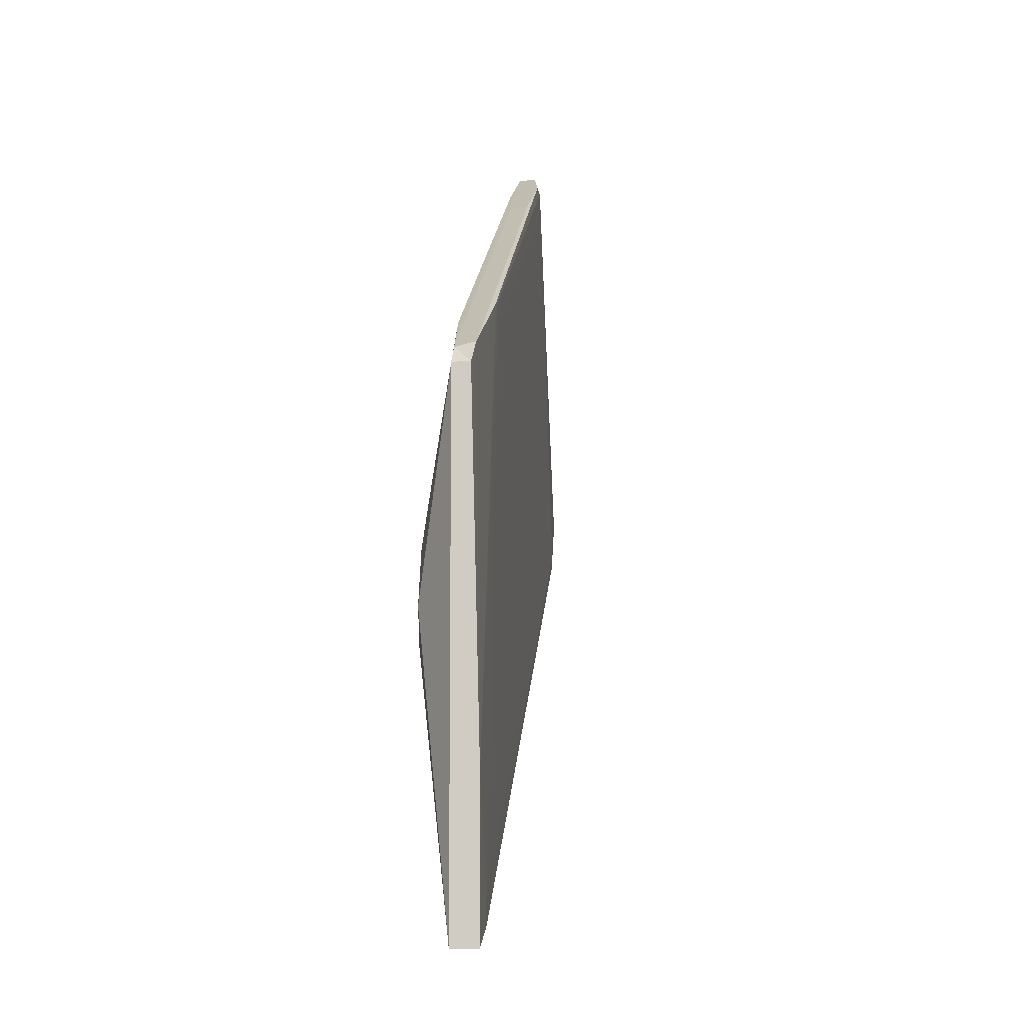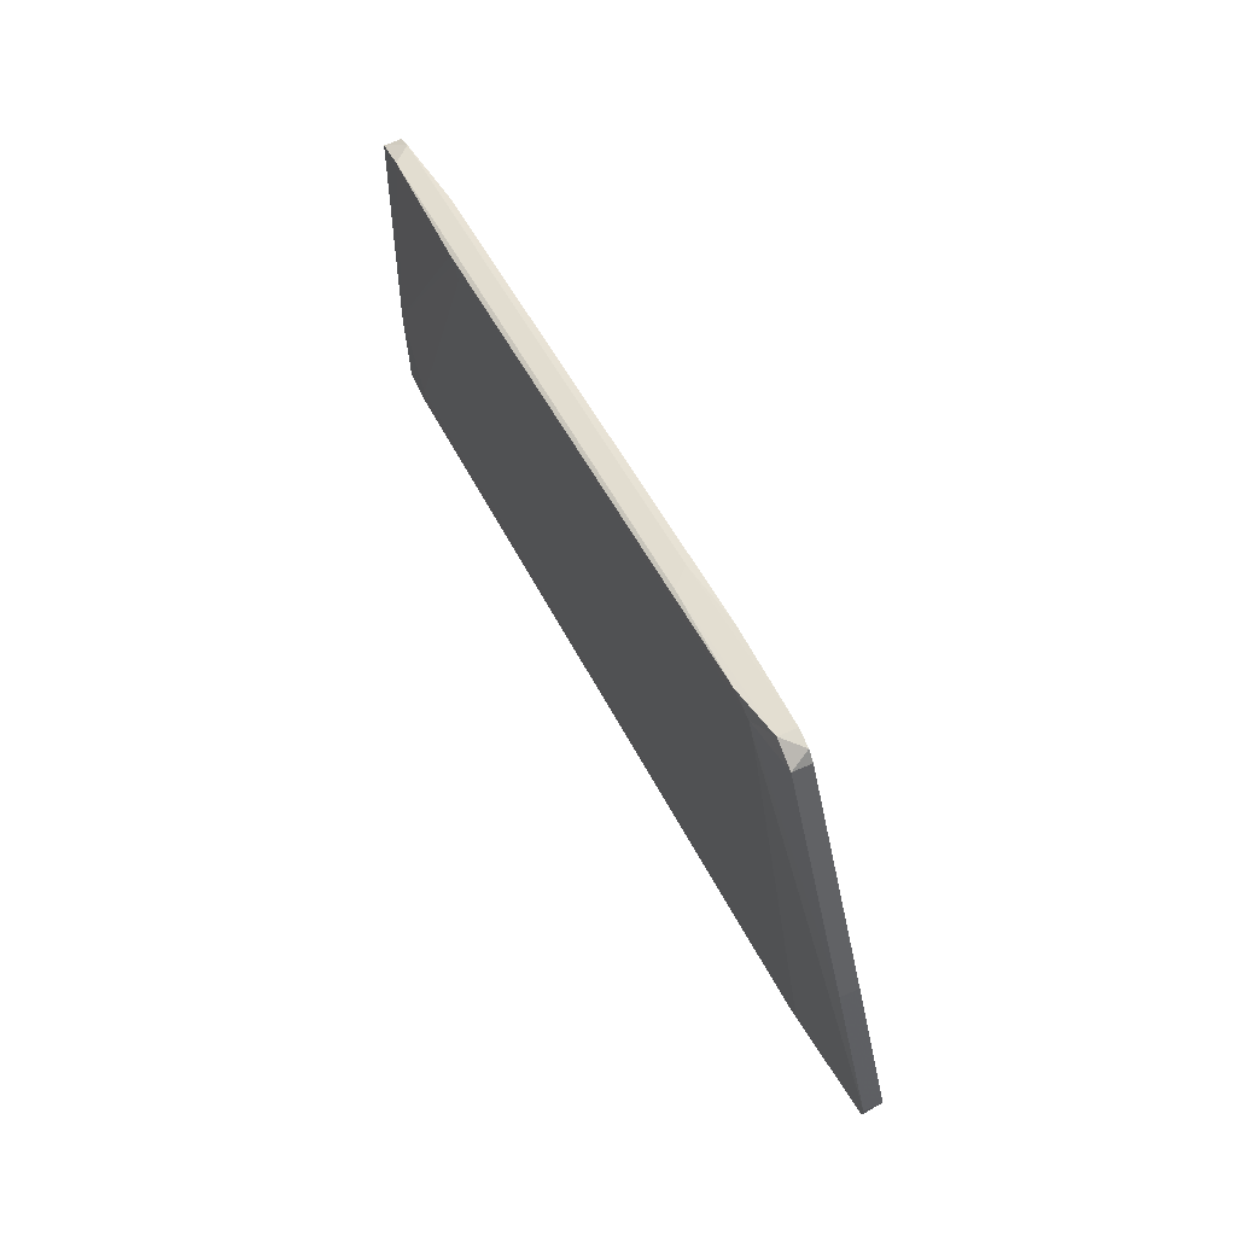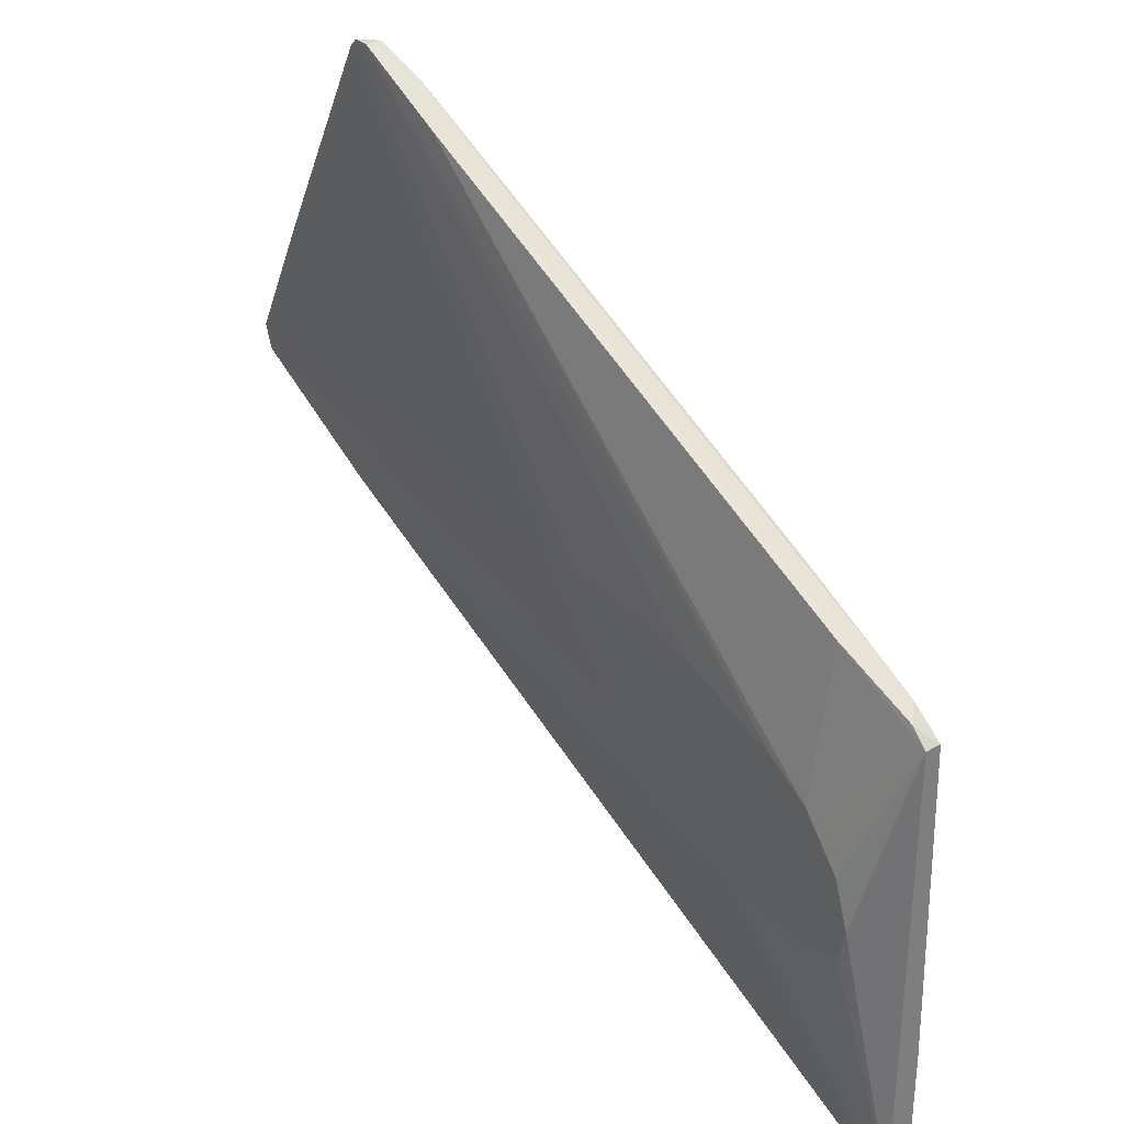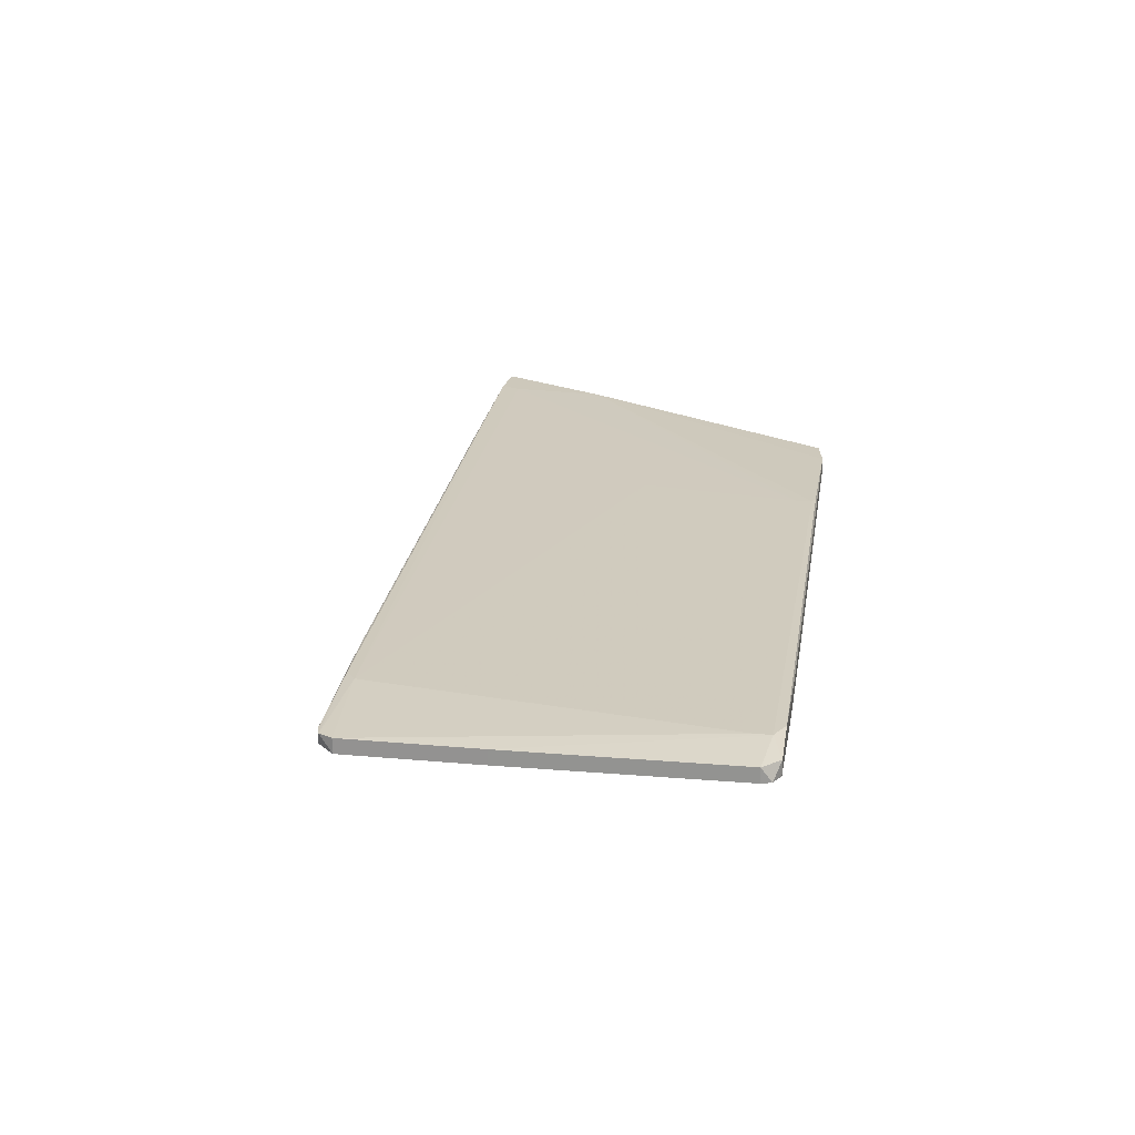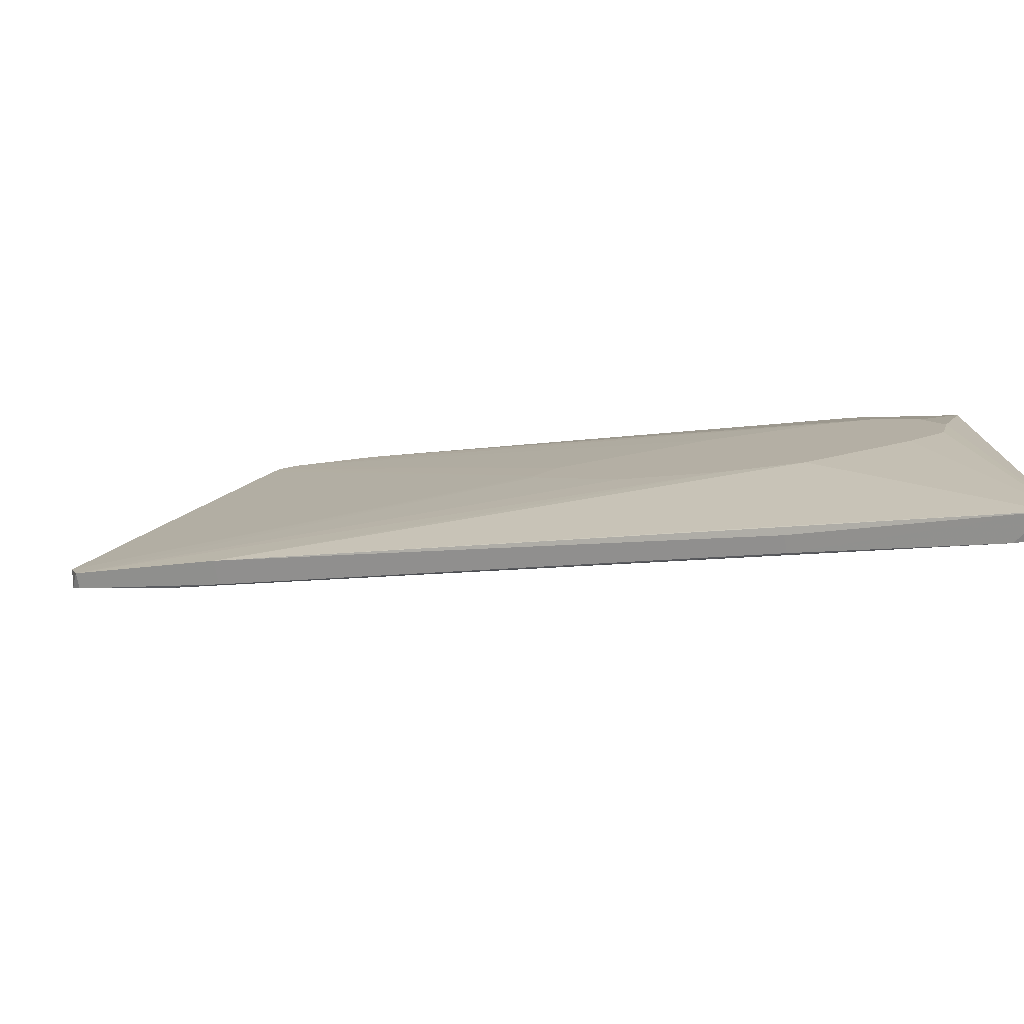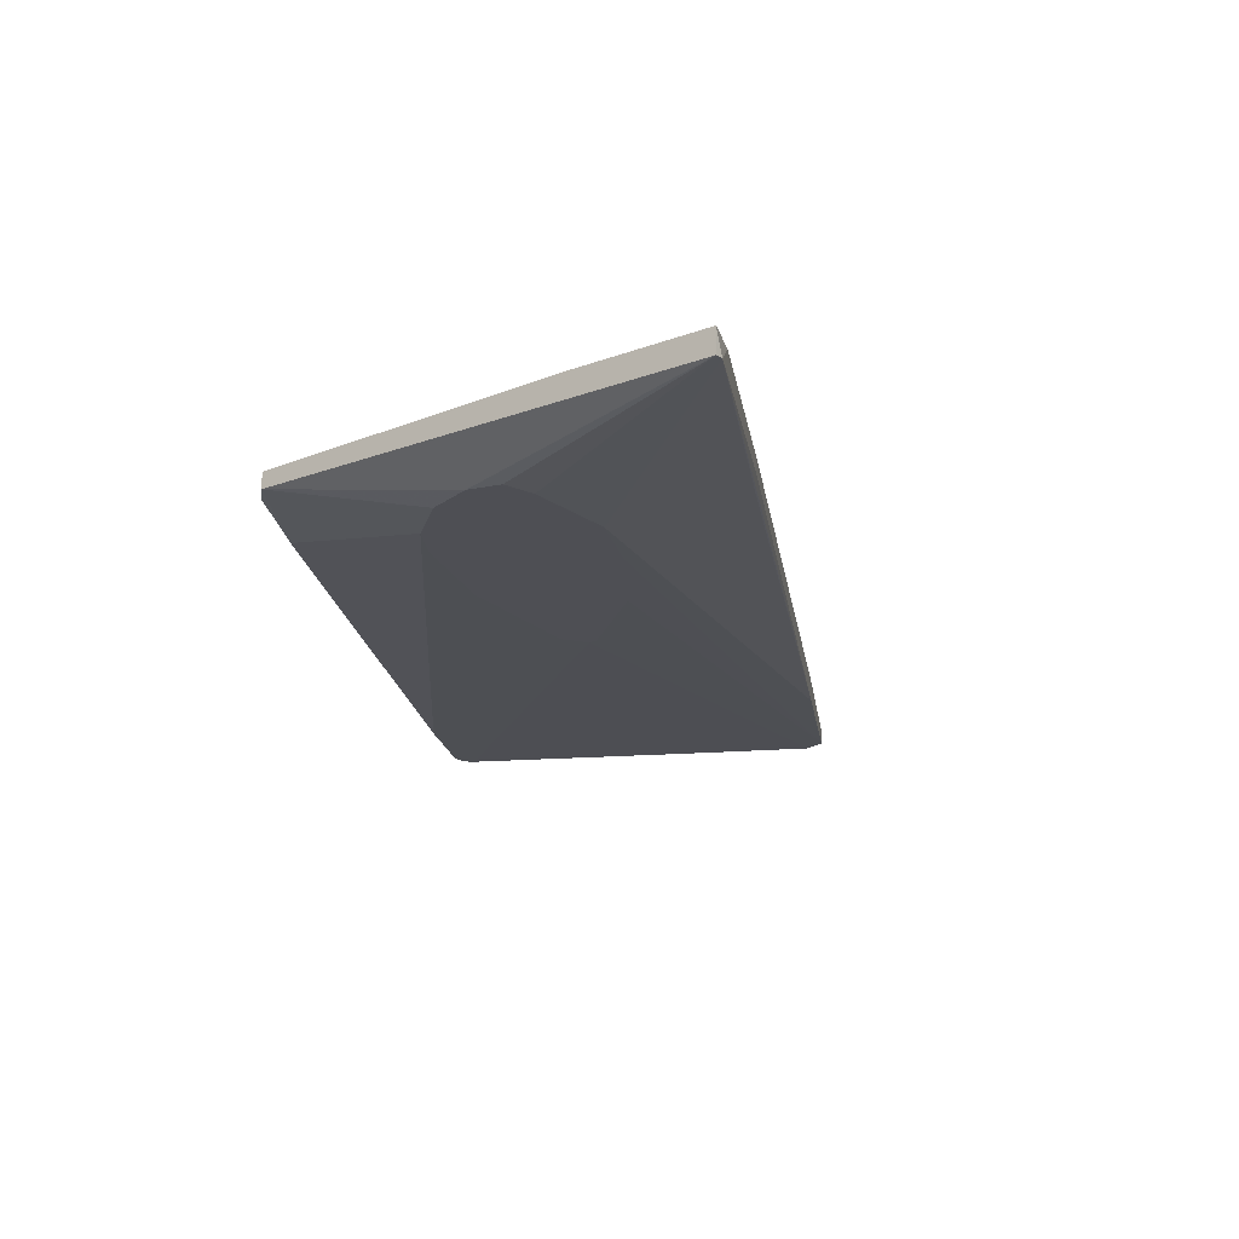
<metadata>
{"format":"obj","ext":"obj","renderer":"f3d","projection":"perspective","resolution":1024,"background":"white","views":[{"elev":-9.4,"azim":96.7,"up":"+Z"},{"elev":70.5,"azim":-113.4,"up":"+Z"},{"elev":32.0,"azim":52.0,"up":"+Z"},{"elev":21.8,"azim":-54.2,"up":"+Y"},{"elev":-78.3,"azim":11.8,"up":"+Z"},{"elev":-18.4,"azim":125.9,"up":"+Y"}]}
</metadata>
<code>
v -0.06803 0.01357 0.06314
v -0.006487 0.01573 0.005916
v -0.07343 0.01033 0.06746
v -0.07343 0.01249 0.06746
v -0.007562 0.01249 -0.02755
v -0.07559 0.01033 0.007004
v -0.07559 0.01357 0.007004
v 0.01402 0.009247 -0.01244
v 0.02483 0.01681 -0.0254
v 0.02483 0.01681 -0.04377
v 0.02483 0.01357 0.01887
v 0.02483 0.01357 -0.04377
v 0.02483 0.01573 0.01887
v -0.0486 0.01141 0.05774
v 0.01835 0.009247 -0.01136
v -0.02161 0.009247 0.000529
v -0.08855 0.01033 0.0383
v -0.08855 0.01249 0.0383
v 0.02267 0.01357 0.02102
v 0.01727 0.009247 -0.00056
v -0.09612 0.01033 0.01779
v -0.09612 0.01249 0.01779
v -0.05723 0.01033 0.06205
v -0.06372 0.01357 0.0653
v 0.003237 0.01573 0.03074
v -0.07019 0.01033 0.06855
v -0.07019 0.01249 0.06855
v -0.008649 0.009247 0.01455
v -0.008649 0.009247 -0.008113
v 0.001074 0.009247 -0.01244
v 0.001074 0.01573 0.02859
v -0.004325 0.01357 -0.02972
v -0.004325 0.01573 -0.02972
v 0.02375 0.01357 -0.04377
v -0.08316 0.01357 0.01132
v -0.08423 0.01357 0.01347
v -0.05076 0.01357 0.05882
v -0.02917 0.009247 0.0167
v -0.0972 0.01033 0.02103
v -0.0972 0.01249 0.01887
v -0.0972 0.01249 0.02103
v 0.02051 0.01573 0.0221
v 0.01944 0.009247 -0.007047
v 0.01944 0.01681 -0.03836
v 0.01944 0.01681 -0.0416
v 0.00215 0.01573 0.03074
v -0.03241 0.009247 0.01347
v -0.03241 0.009247 0.01455
v 0.01187 0.009247 0.005916
v 0.01187 0.01249 0.02642
v 0.006474 0.009247 0.009159
v -0.06696 0.01357 0.0653
v -0.07236 0.01033 0.06855
f 35 7 22
f 20 38 30
f 32 34 6
f 20 30 43
f 11 20 43
f 38 20 49
f 20 11 49
f 11 50 49
f 50 23 49
f 30 34 12
f 9 11 12
f 11 43 12
f 32 6 7
f 6 21 7
f 40 21 39
f 53 27 4
f 27 52 4
f 9 42 13
f 11 9 13
f 34 45 10
f 45 9 10
f 12 34 10
f 9 12 10
f 43 30 15
f 12 43 15
f 30 38 47
f 39 21 47
f 36 40 41
f 40 39 41
f 45 36 44
f 9 45 44
f 46 52 24
f 52 27 24
f 30 47 16
f 47 21 16
f 38 49 28
f 36 41 1
f 41 52 1
f 53 4 3
f 53 38 26
f 27 53 26
f 38 28 26
f 26 23 14
f 27 26 14
f 50 11 19
f 23 50 19
f 13 42 19
f 11 13 19
f 42 14 19
f 14 23 19
f 30 12 8
f 15 30 8
f 12 15 8
f 34 32 33
f 45 34 33
f 32 7 33
f 7 45 33
f 44 36 2
f 36 1 2
f 40 36 35
f 36 45 35
f 45 7 35
f 41 39 17
f 3 4 17
f 21 6 29
f 6 30 29
f 16 21 29
f 30 16 29
f 34 30 5
f 6 34 5
f 30 6 5
f 38 53 48
f 47 38 48
f 39 47 48
f 53 3 48
f 17 39 48
f 3 17 48
f 24 27 37
f 14 42 37
f 27 14 37
f 42 9 25
f 9 46 25
f 46 24 25
f 37 42 25
f 24 37 25
f 49 23 51
f 28 49 51
f 23 26 51
f 26 28 51
f 52 46 31
f 46 9 31
f 9 44 31
f 1 52 31
f 44 2 31
f 2 1 31
f 4 52 18
f 52 41 18
f 41 17 18
f 17 4 18
f 21 40 22
f 7 21 22
f 40 35 22

</code>
